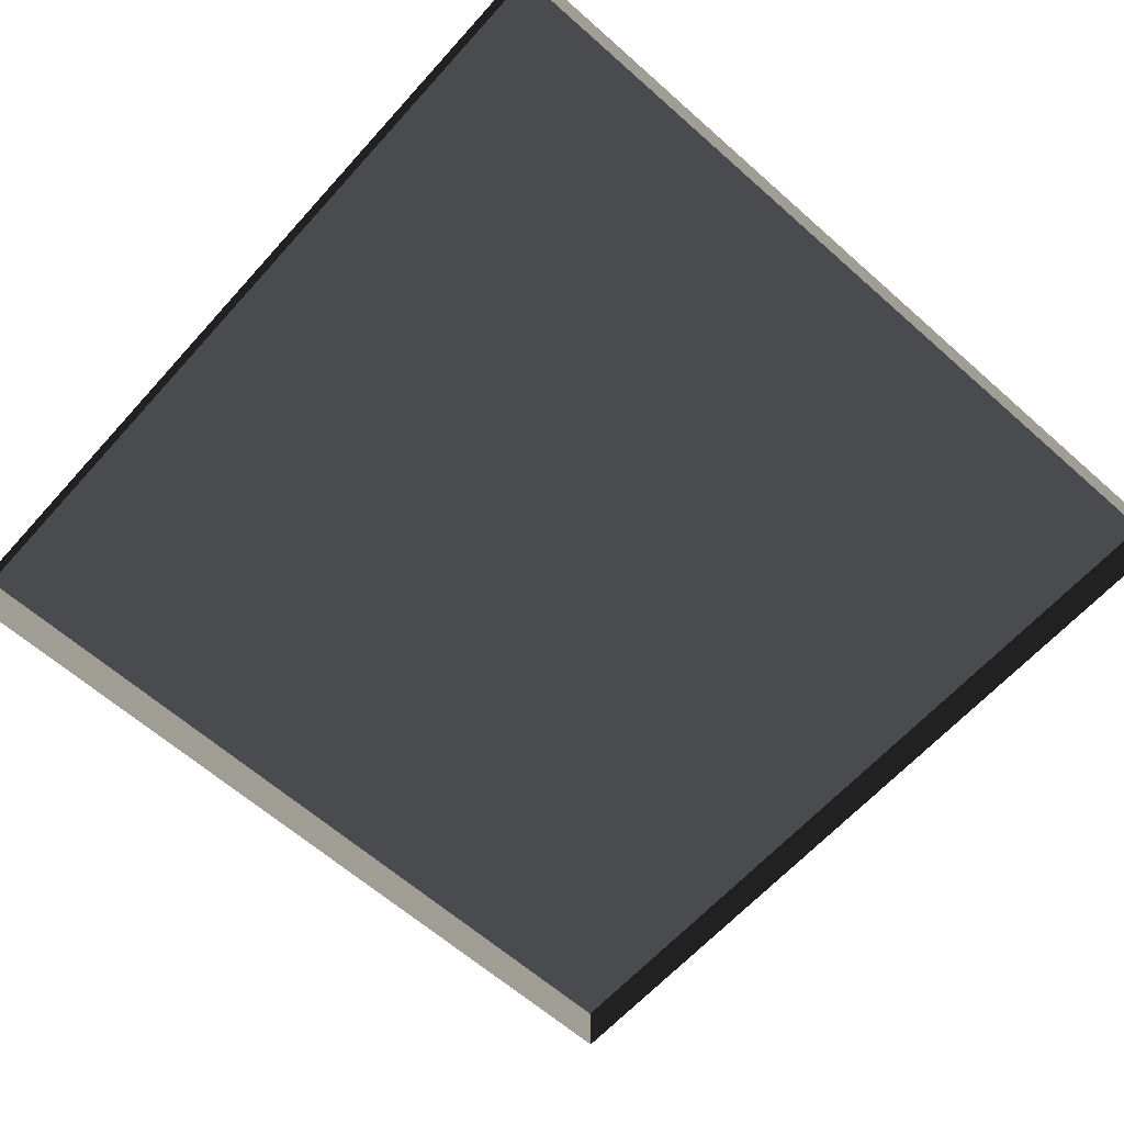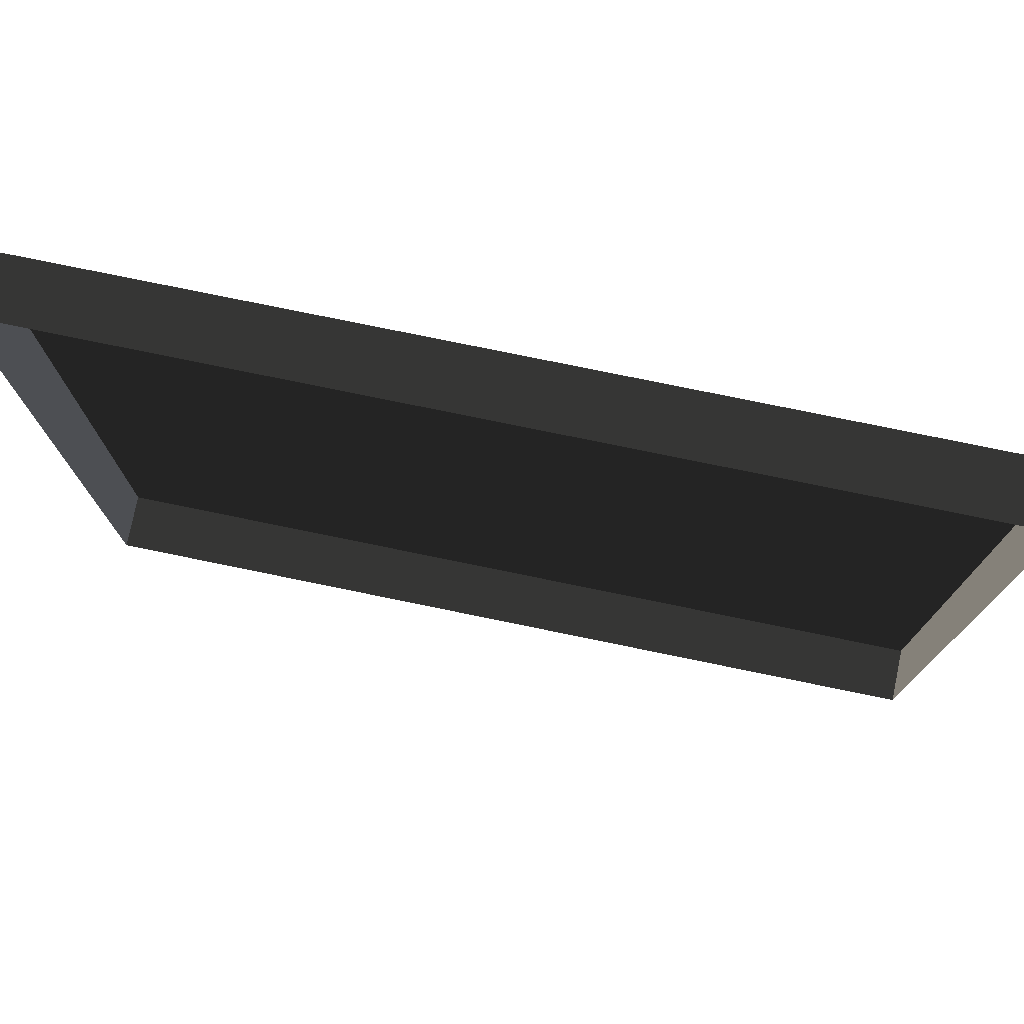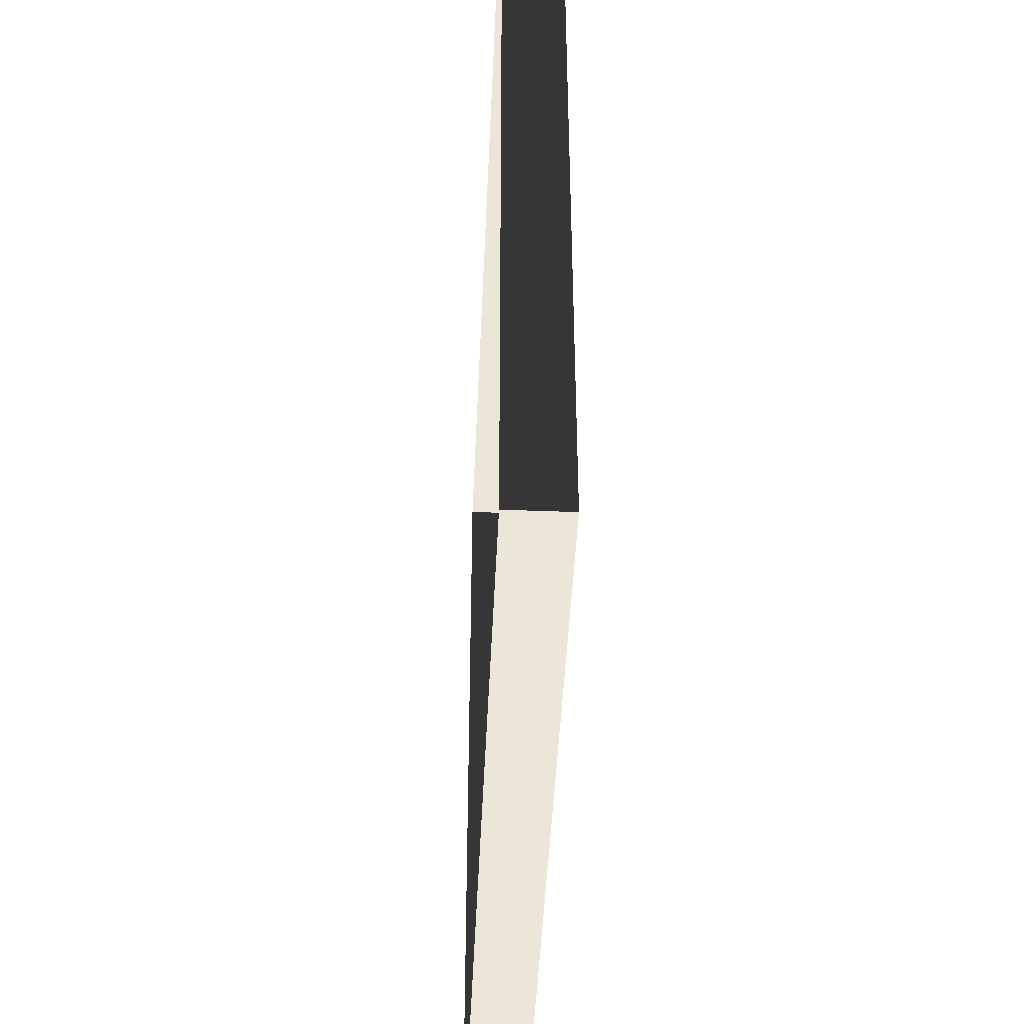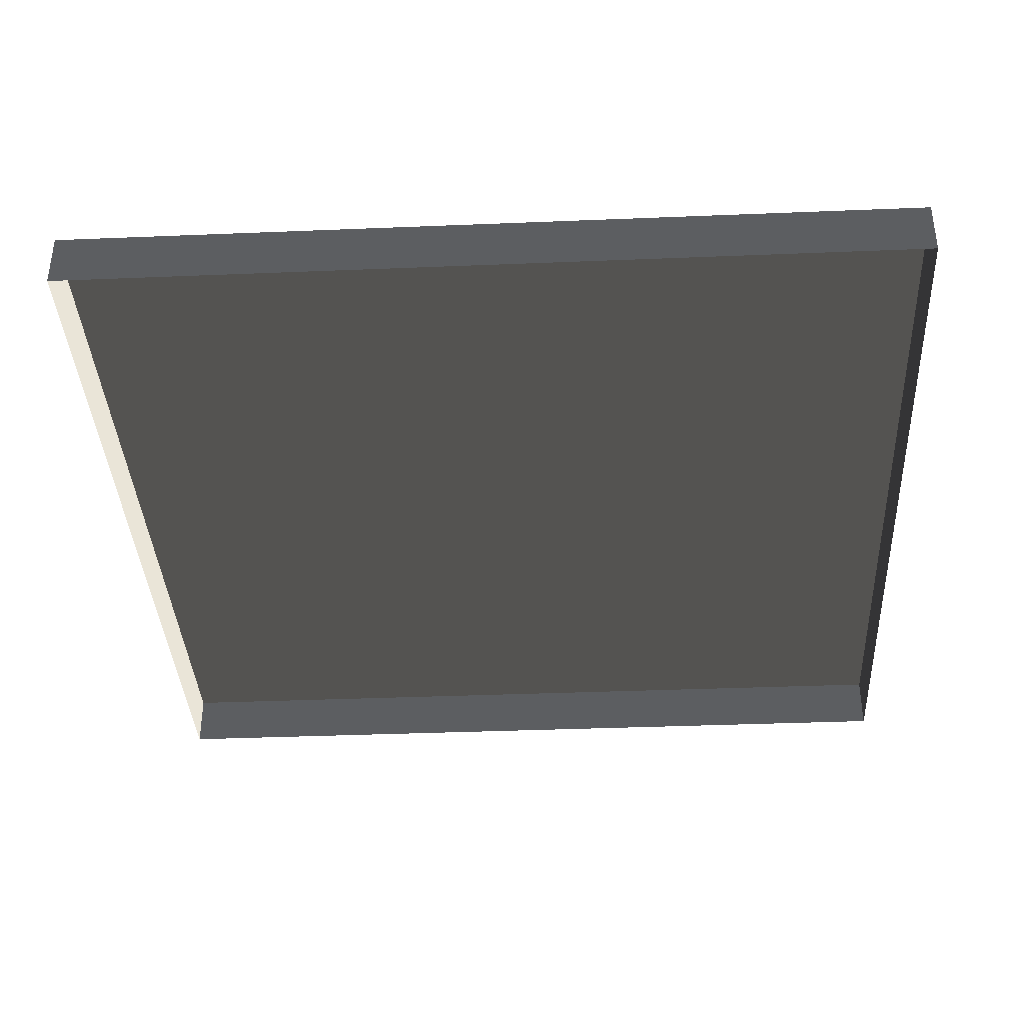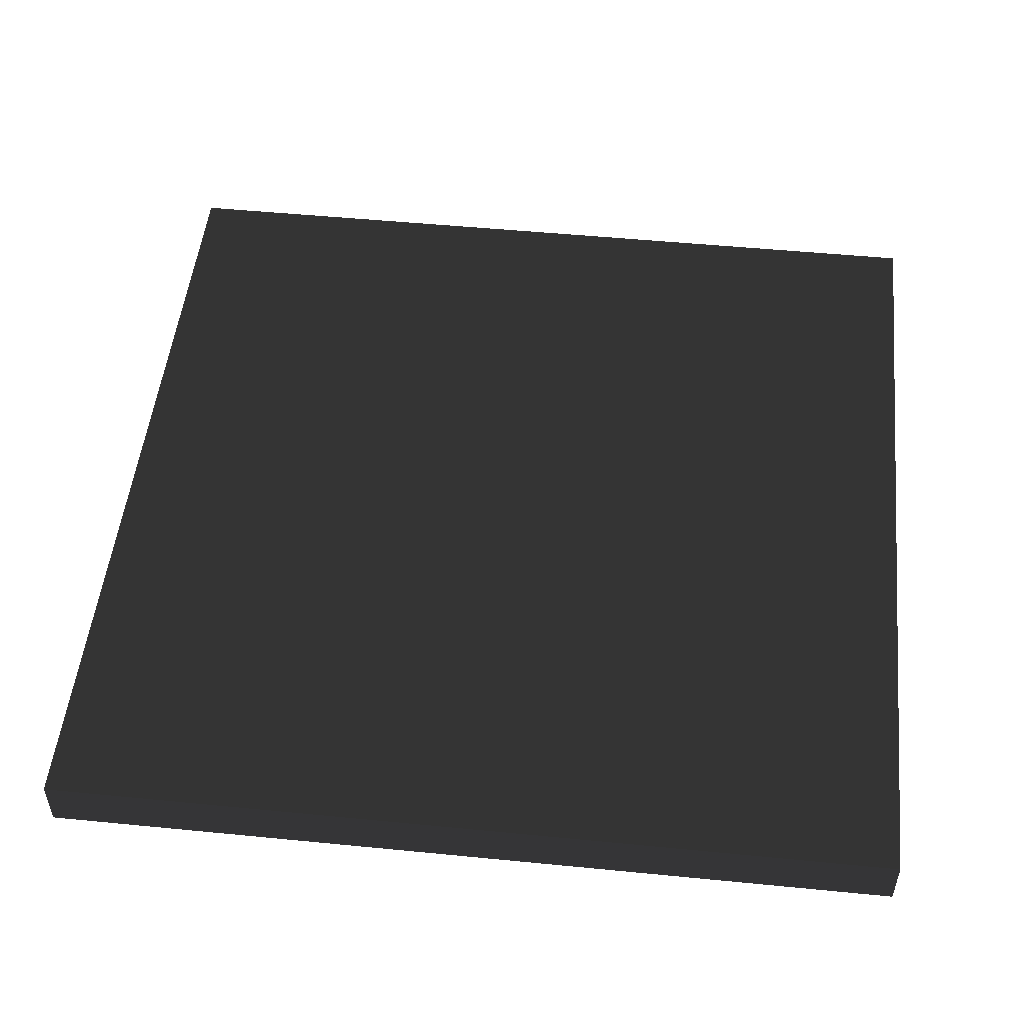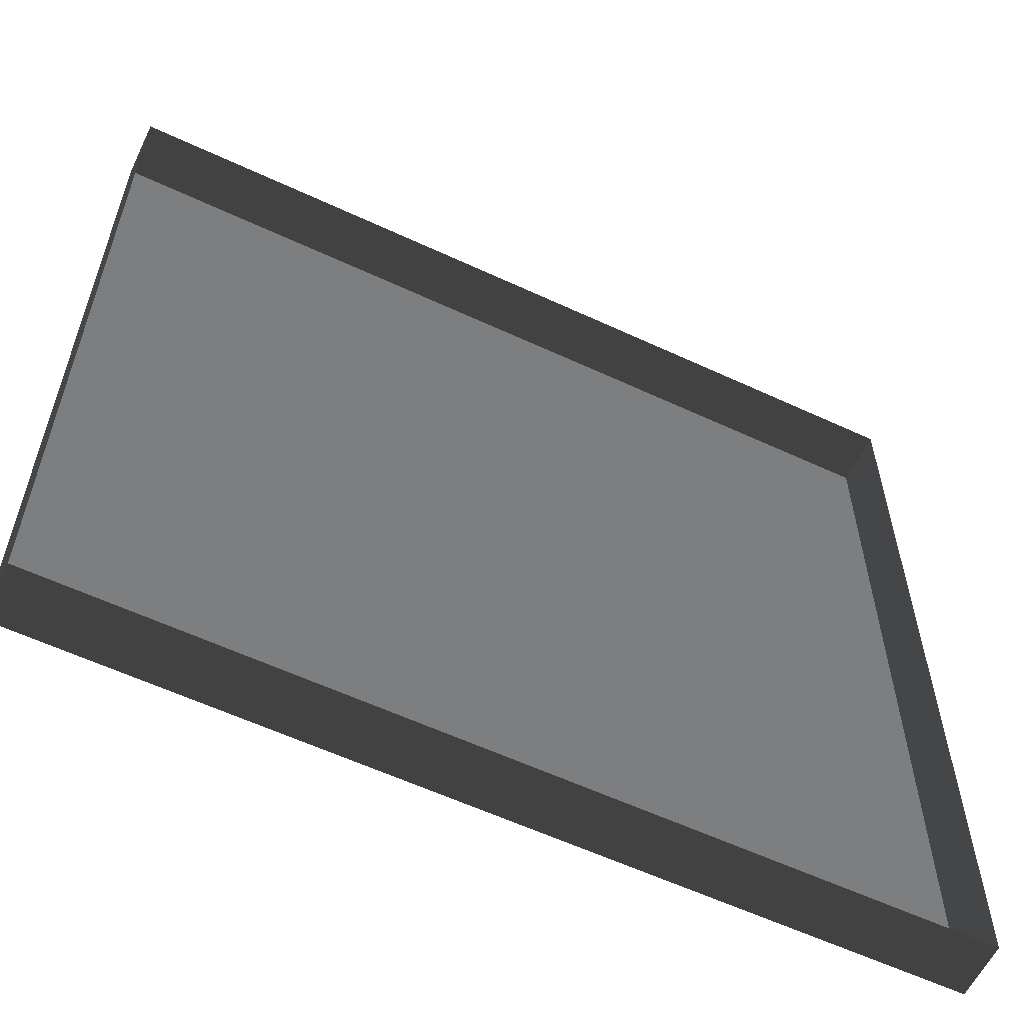
<metadata>
{"format":"obj","ext":"obj","renderer":"f3d","projection":"perspective","resolution":1024,"background":"white","views":[{"elev":-62.9,"azim":138.1,"up":"+Z"},{"elev":77.3,"azim":-168.4,"up":"+Y"},{"elev":-45.1,"azim":-92.5,"up":"+Y"},{"elev":-37.3,"azim":-87.0,"up":"+Z"},{"elev":51.2,"azim":-83.9,"up":"+Z"},{"elev":-59.3,"azim":154.4,"up":"+Y"}]}
</metadata>
<code>
v -6 -6 0.7748
v -6 6 0.7748
v 6 6 0.7748
v 6 -6 0.7748
v -6 -6 8.052e-07
v -6 -6 0.7748
v 6 -6 0.7748
v 6 -6 -1.122e-06
v 6 -6 -1.122e-06
v 6 -6 0.7748
v 6 6 0.7748
v 6 6 -1.122e-06
v 6 6 -1.122e-06
v 6 6 0.7748
v -6 6 0.7748
v -6 6 8.052e-07
v -6 6 8.052e-07
v -6 6 0.7748
v -6 -6 0.7748
v -6 -6 8.052e-07
g block2_10929_151
f 1 3 2
f 1 4 3
f 5 7 6
f 5 8 7
f 9 11 10
f 9 12 11
f 13 15 14
f 13 16 15
f 17 19 18
f 17 20 19

</code>
